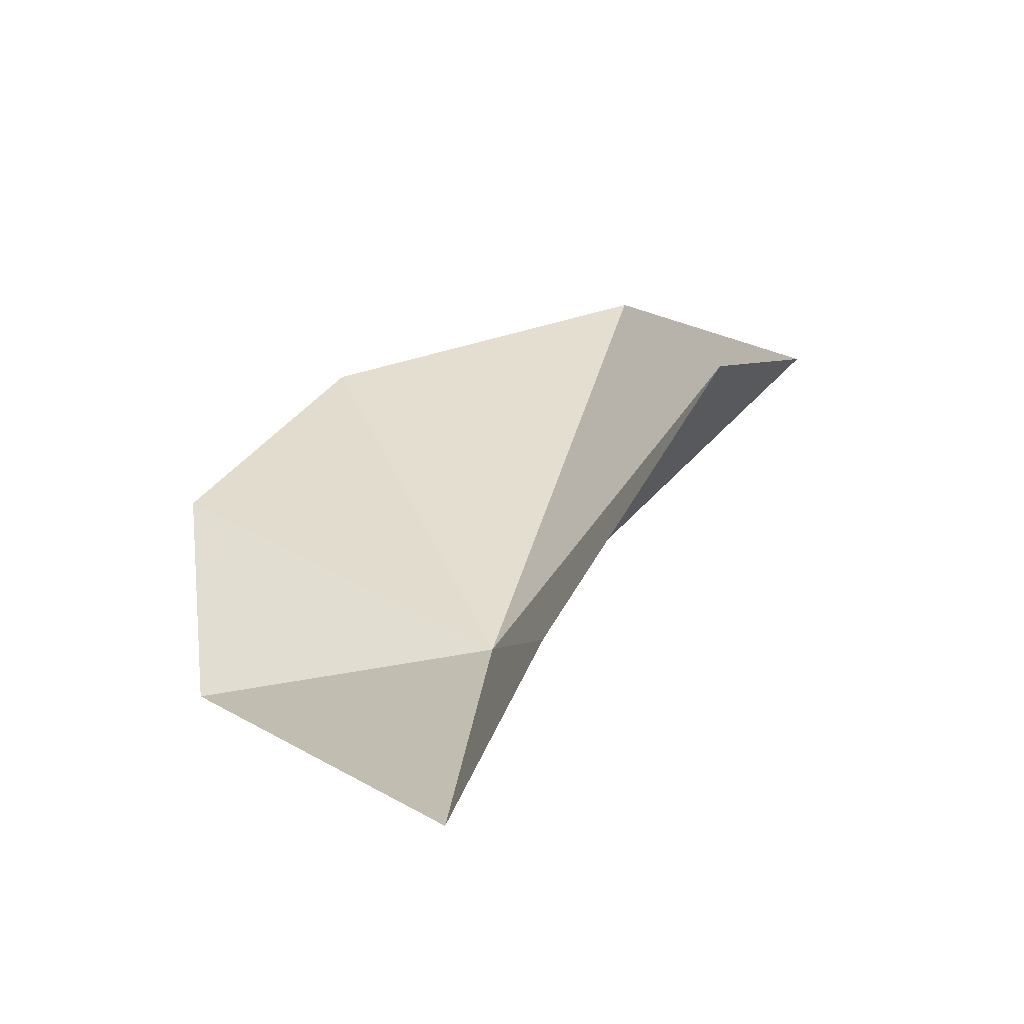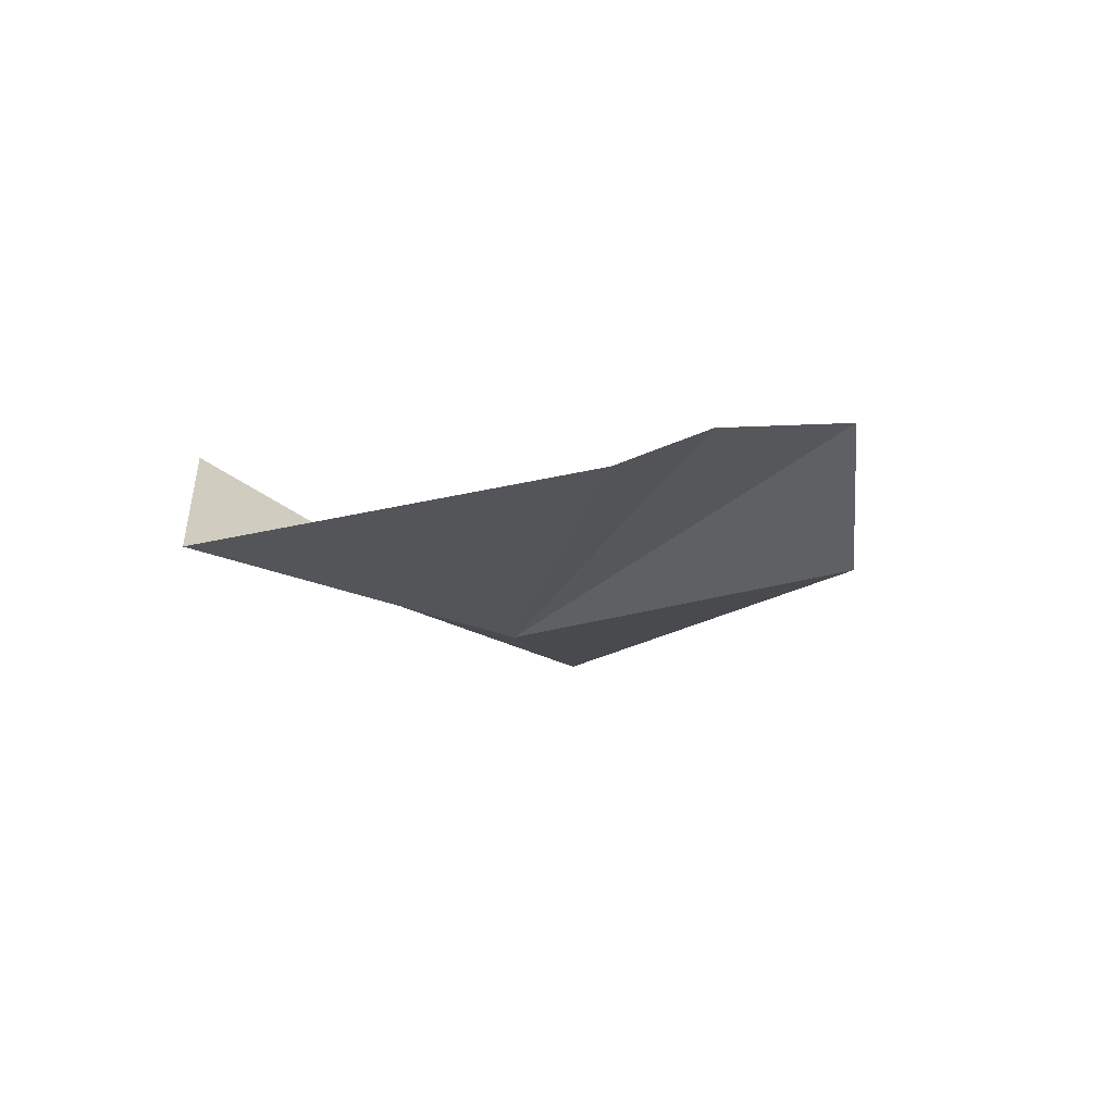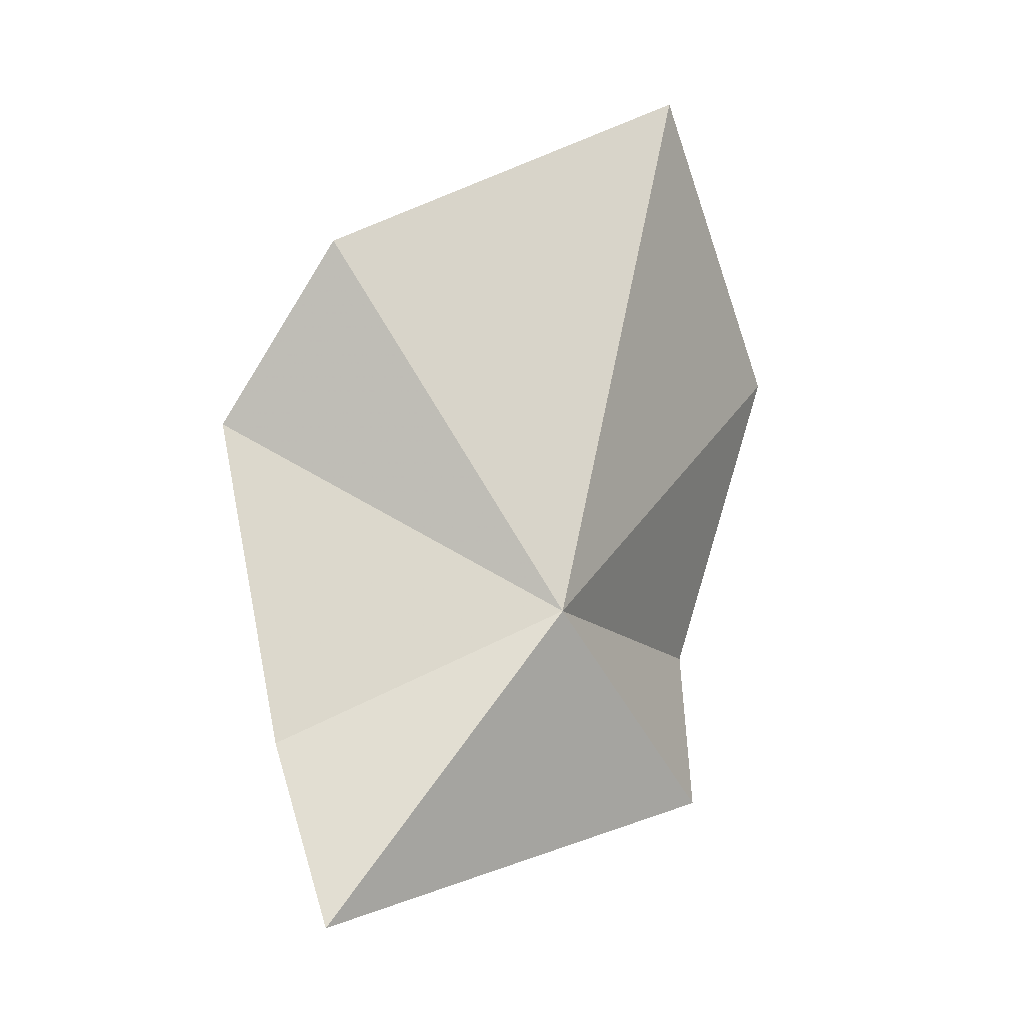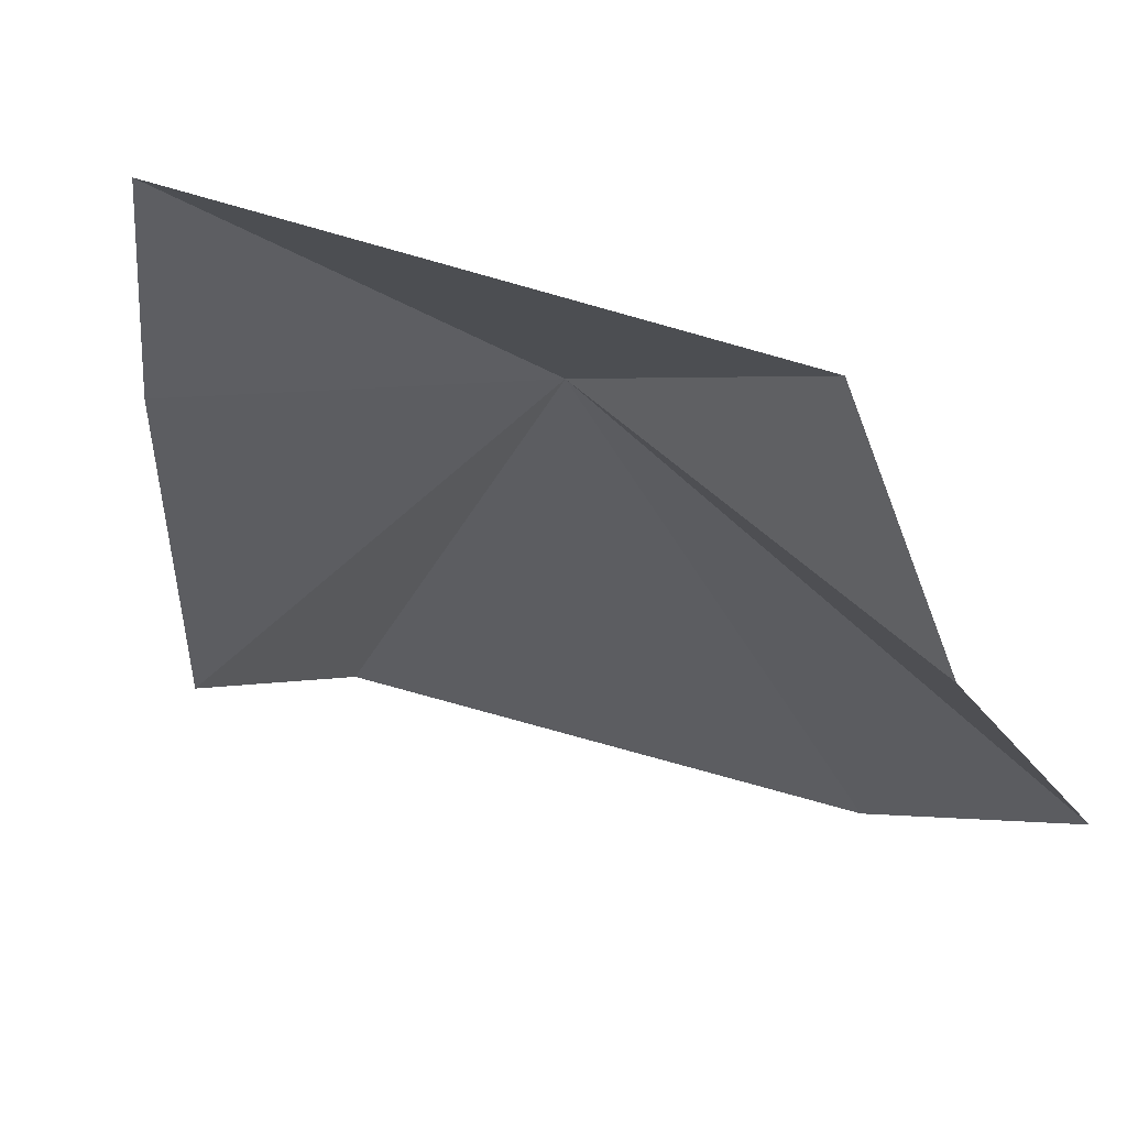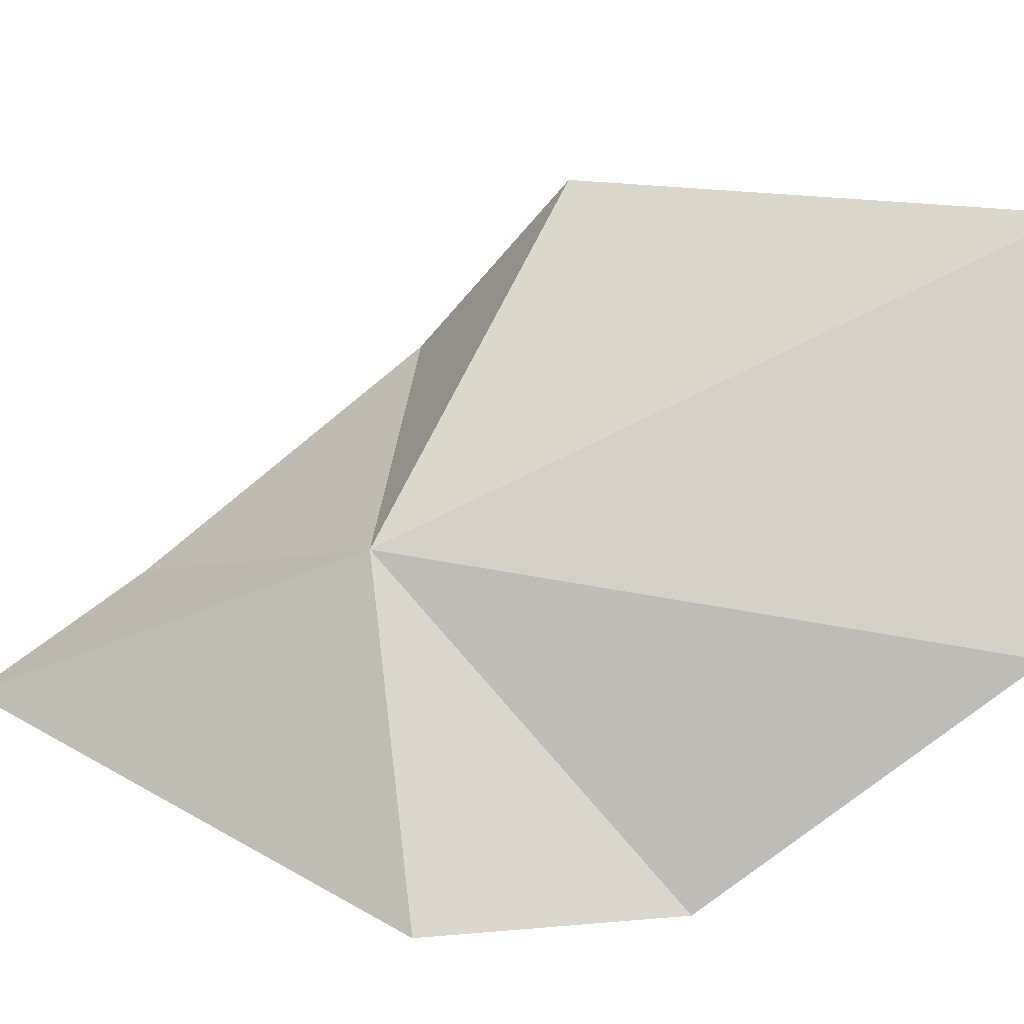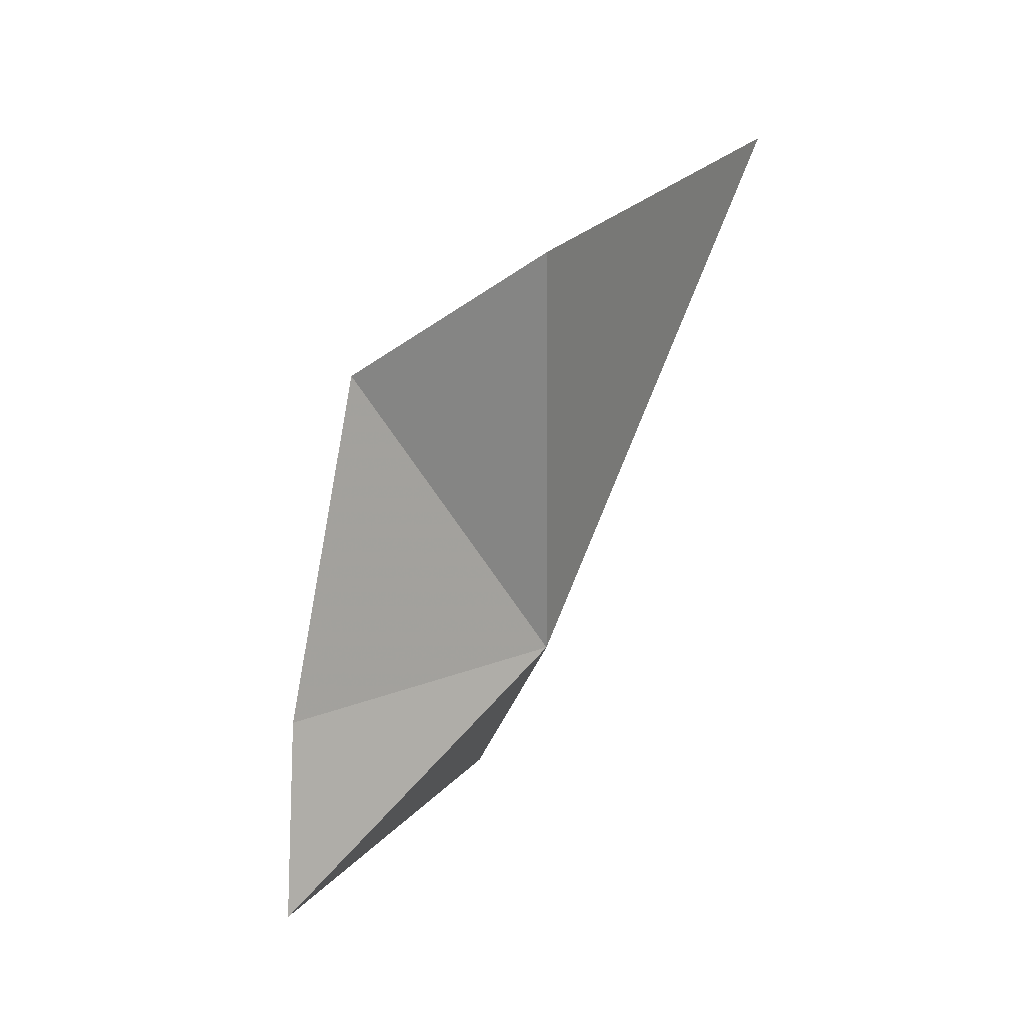
<metadata>
{"format":"obj","ext":"obj","renderer":"f3d","projection":"perspective","resolution":1024,"background":"white","views":[{"elev":-29.8,"azim":-123.2,"up":"+Y"},{"elev":-72.1,"azim":-149.8,"up":"+Y"},{"elev":-44.9,"azim":-13.4,"up":"+Y"},{"elev":-63.7,"azim":19.6,"up":"+Z"},{"elev":23.8,"azim":70.5,"up":"+Z"},{"elev":-22.9,"azim":-55.2,"up":"+Y"}]}
</metadata>
<code>
v 26.3 -5.467 41.78
v 30.6 -6.165 36.9
v 30.71 -1.349 36.38
v 20.74 -8.188 39.36
v 18.65 -2.109 42.31
v 22.22 -11.7 38.17
v 27.81 6.566 46.82
v 31.82 4.298 40.69
v 20.3 0.3011 45.89
f 1 2 3
f 1 5 4
f 1 4 6
f 1 8 7
f 1 6 2
f 1 7 9
f 1 9 5
f 1 3 8

</code>
